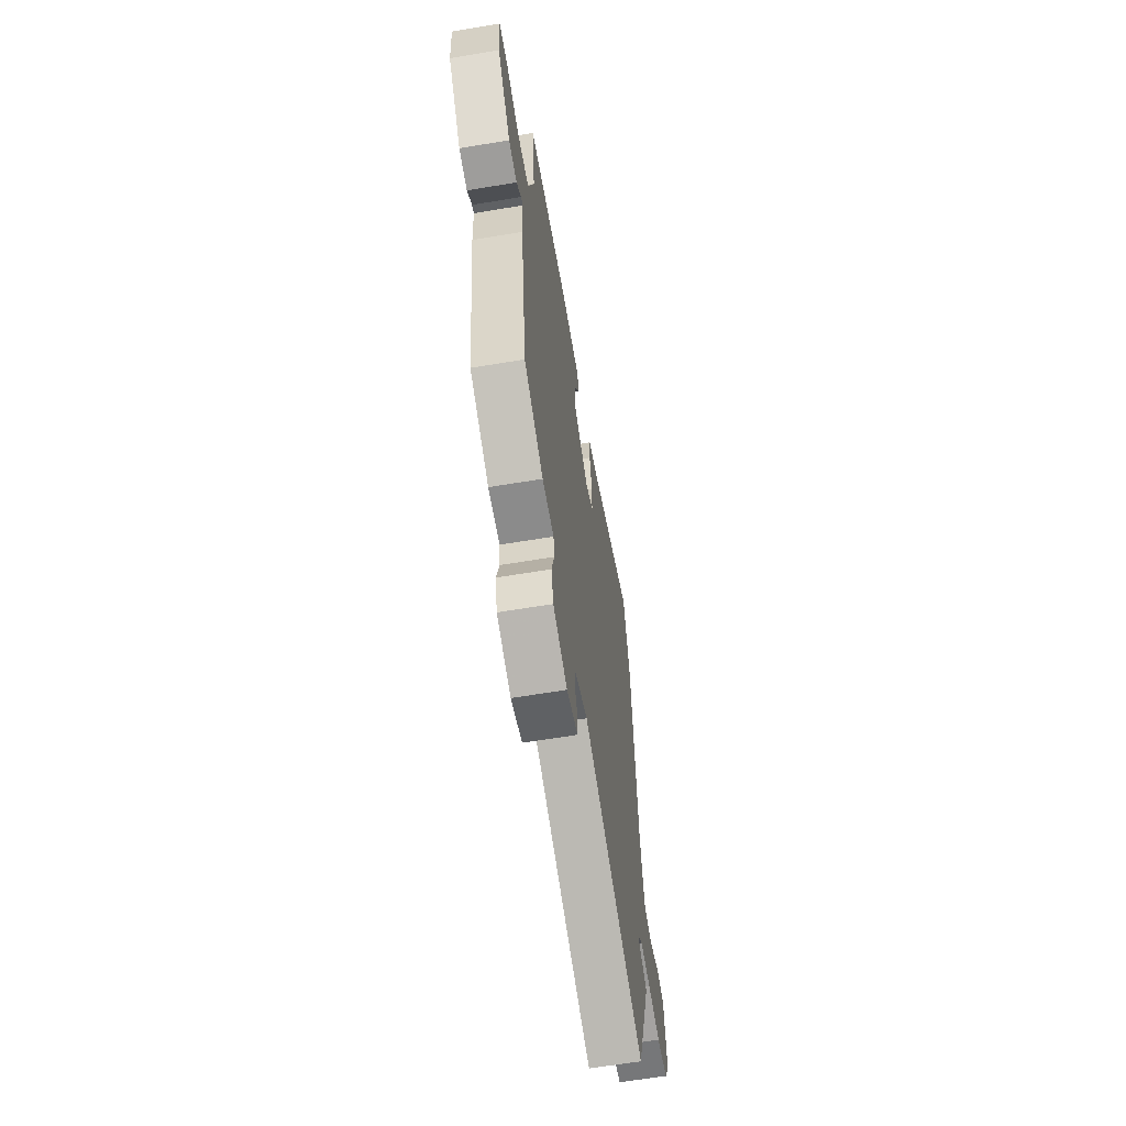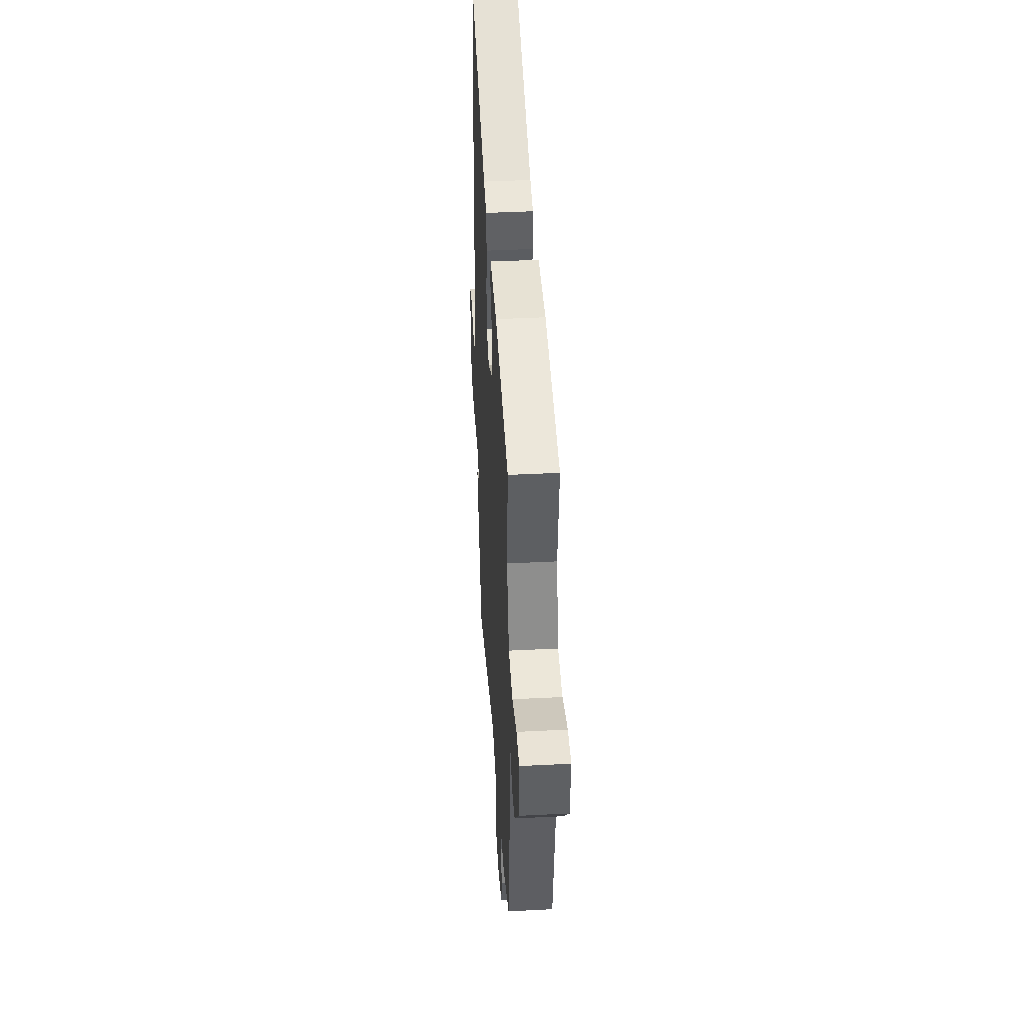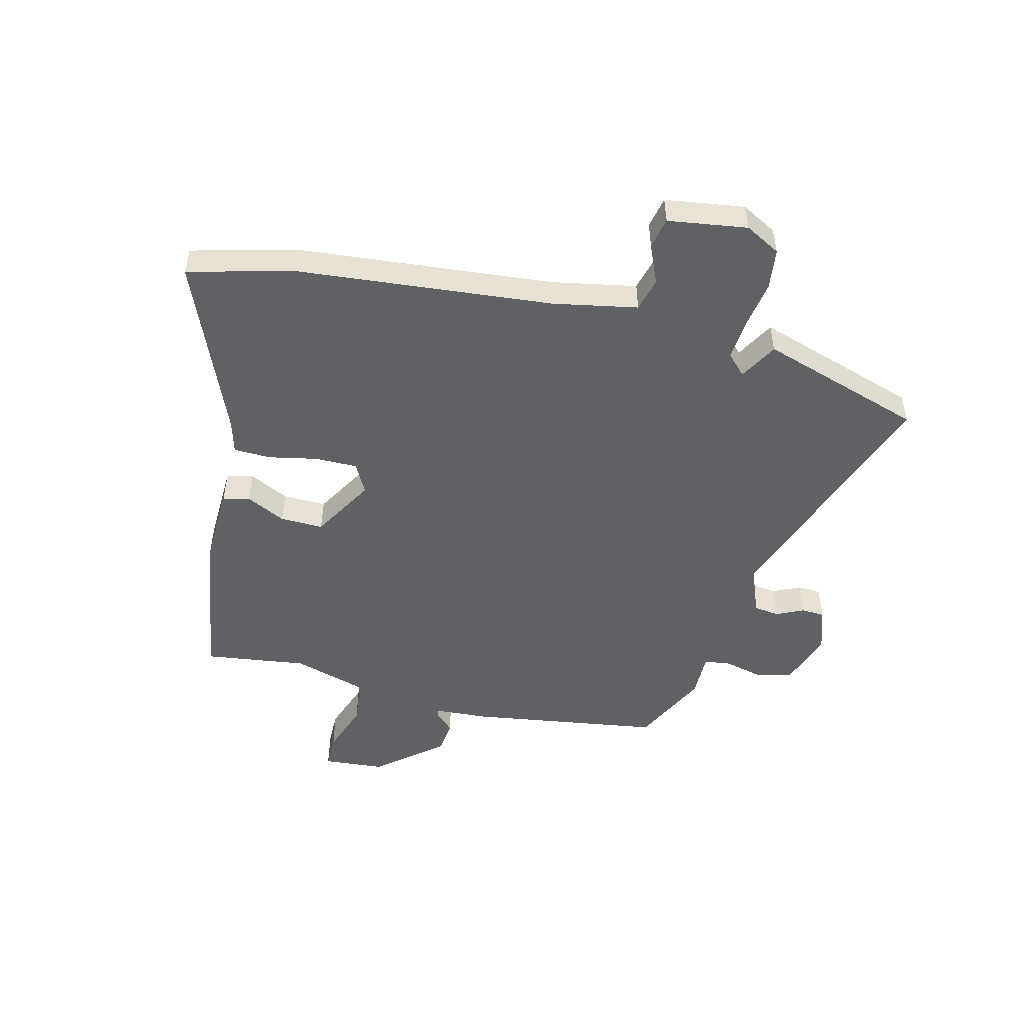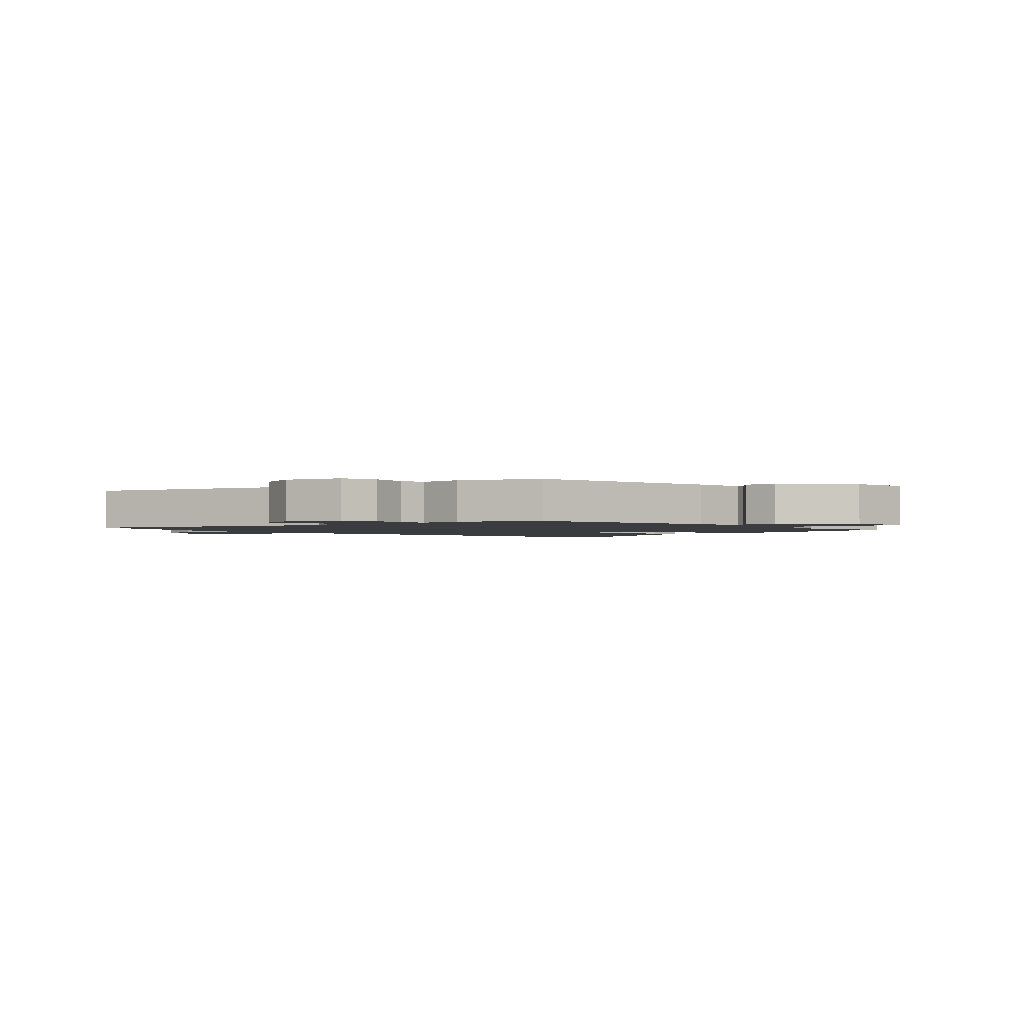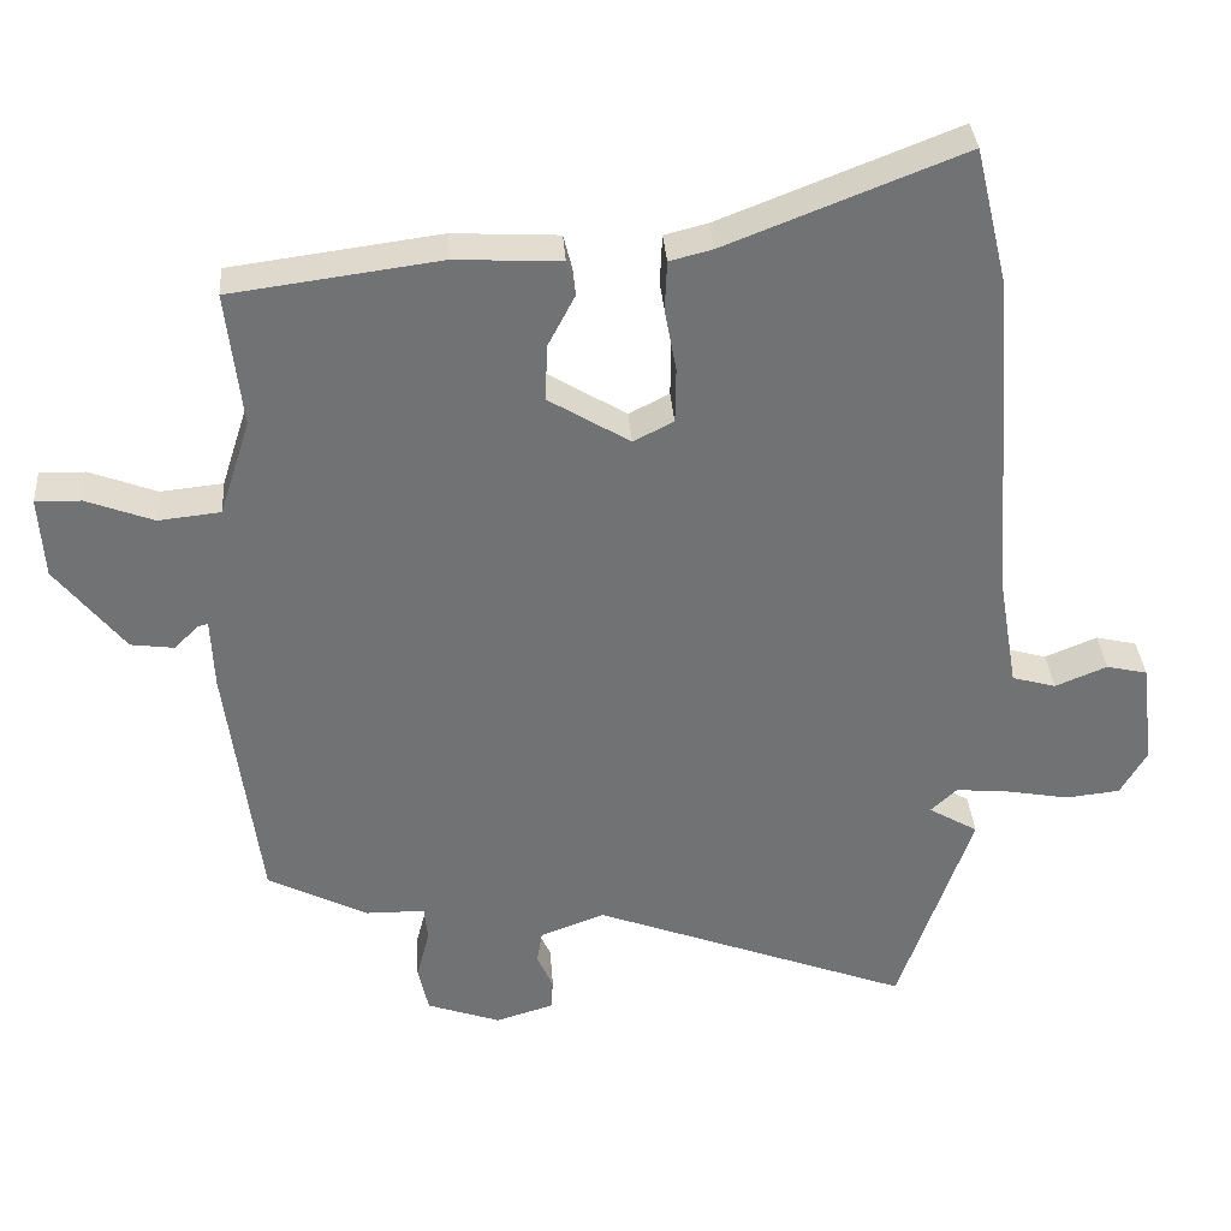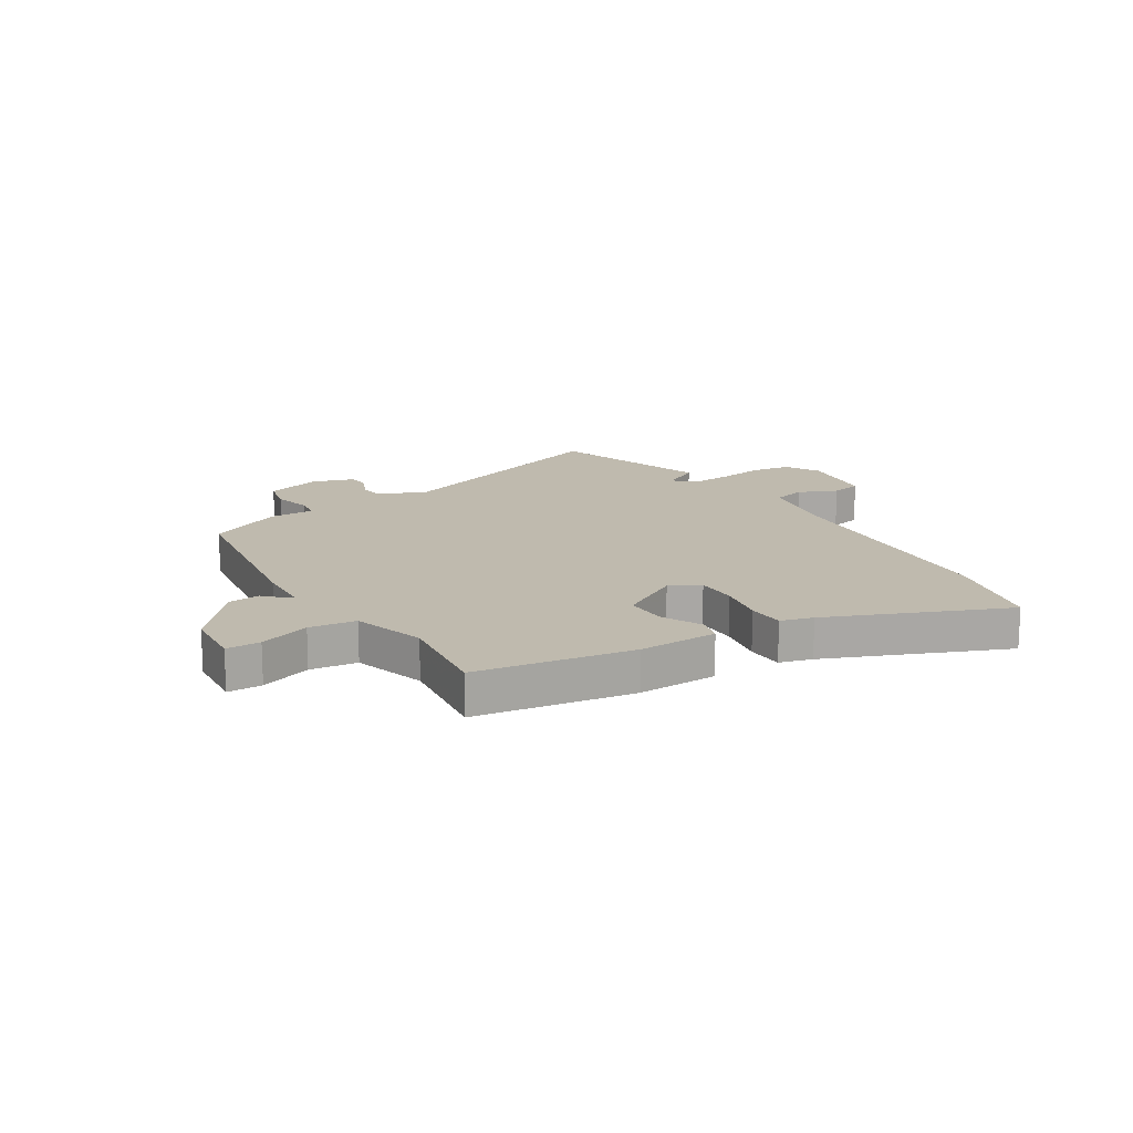
<metadata>
{"format":"obj","ext":"obj","renderer":"f3d","projection":"perspective","resolution":1024,"background":"white","views":[{"elev":-63.1,"azim":-80.4,"up":"+Z"},{"elev":43.2,"azim":-93.4,"up":"+Z"},{"elev":-50.1,"azim":77.2,"up":"+Y"},{"elev":-1.8,"azim":-134.0,"up":"+Y"},{"elev":34.9,"azim":-4.2,"up":"+Z"},{"elev":15.6,"azim":-30.8,"up":"+Y"}]}
</metadata>
<code>
v -0.476 0.07 0.503
v -0.191 0.07 0.541
v -0.047 0.07 0.533
v -0.035 0.07 0.485
v -0.072 0.07 0.414
v -0.075 0.07 0.336
v 0.036 0.07 0.268
v 0.091 0.07 0.296
v 0.092 0.07 0.372
v 0.076 0.07 0.46
v 0.079 0.07 0.528
v 0.138 0.07 0.543
v 0.46 0.07 0.669
v 0.505 0.07 0.48
v 0.539 0.07 0.015
v 0.565 0.07 -0.138
v 0.625 0.07 -0.155
v 0.696 0.07 -0.126
v 0.752 0.07 -0.139
v 0.77 0.07 -0.283
v 0.734 0.07 -0.346
v 0.66 0.07 -0.354
v 0.573 0.07 -0.338
v 0.5 0.07 -0.331
v 0.464 0.07 -0.365
v 0.532 0.07 -0.405
v 0.432 0.07 -0.699
v -0.004 0.07 -0.532
v -0.093 0.07 -0.565
v -0.1 0.07 -0.611
v -0.078 0.07 -0.661
v -0.081 0.07 -0.703
v -0.16 0.07 -0.727
v -0.261 0.07 -0.691
v -0.275 0.07 -0.625
v -0.257 0.07 -0.556
v -0.262 0.07 -0.508
v -0.344 0.07 -0.507
v -0.48 0.07 -0.437
v -0.525 0.07 -0.088
v -0.529 0.07 0.01
v -0.543 0.07 0.006
v -0.576 0.07 -0.027
v -0.635 0.07 -0.019
v -0.729 0.07 0.1
v -0.736 0.07 0.212
v -0.674 0.07 0.211
v -0.582 0.07 0.176
v -0.497 0.07 0.185
v -0.455 0.07 0.317
v -0.476 0 0.503
v -0.191 0 0.541
v -0.047 0 0.533
v -0.035 0 0.485
v -0.072 0 0.414
v -0.075 0 0.336
v 0.036 0 0.268
v 0.091 0 0.296
v 0.092 0 0.372
v 0.076 0 0.46
v 0.079 0 0.528
v 0.138 0 0.543
v 0.46 0 0.669
v 0.505 0 0.48
v 0.539 0 0.015
v 0.565 0 -0.138
v 0.625 0 -0.155
v 0.696 0 -0.126
v 0.752 0 -0.139
v 0.77 0 -0.283
v 0.734 0 -0.346
v 0.66 0 -0.354
v 0.573 0 -0.338
v 0.5 0 -0.331
v 0.464 0 -0.365
v 0.532 0 -0.405
v 0.432 0 -0.699
v -0.004 0 -0.532
v -0.093 0 -0.565
v -0.1 0 -0.611
v -0.078 0 -0.661
v -0.081 0 -0.703
v -0.16 0 -0.727
v -0.261 0 -0.691
v -0.275 0 -0.625
v -0.257 0 -0.556
v -0.262 0 -0.508
v -0.344 0 -0.507
v -0.48 0 -0.437
v -0.525 0 -0.088
v -0.529 0 0.01
v -0.543 0 0.006
v -0.576 0 -0.027
v -0.635 0 -0.019
v -0.729 0 0.1
v -0.736 0 0.212
v -0.674 0 0.211
v -0.582 0 0.176
v -0.497 0 0.185
v -0.455 0 0.317
f 45 46 47 48
f 45 48 49
f 42 43 44 45
f 41 42 45 49
f 40 41 49 50
f 37 38 39 40
f 33 34 35 36
f 33 36 37
f 30 31 32 33
f 29 30 33 37
f 28 29 37 40
f 25 26 27 28
f 24 25 28 40
f 20 21 22 23
f 17 18 19 20
f 16 17 20 23
f 15 16 23 24
f 12 13 14 15
f 9 10 11 12
f 8 9 12 15
f 7 8 15 24
f 2 3 4 5
f 50 1 2 5
f 50 5 6
f 24 40 50
f 6 7 24 50
f 98 97 96 95
f 99 98 95
f 95 94 93 92
f 99 95 92 91
f 100 99 91 90
f 90 89 88 87
f 86 85 84 83
f 87 86 83
f 83 82 81 80
f 87 83 80 79
f 90 87 79 78
f 78 77 76 75
f 90 78 75 74
f 73 72 71 70
f 70 69 68 67
f 73 70 67 66
f 74 73 66 65
f 65 64 63 62
f 62 61 60 59
f 65 62 59 58
f 74 65 58 57
f 55 54 53 52
f 55 52 51 100
f 56 55 100
f 100 90 74
f 100 74 57 56
f 1 51 52 2
f 2 52 53 3
f 3 53 54 4
f 4 54 55 5
f 5 55 56 6
f 6 56 57 7
f 7 57 58 8
f 8 58 59 9
f 9 59 60 10
f 10 60 61 11
f 11 61 62 12
f 12 62 63 13
f 13 63 64 14
f 14 64 65 15
f 15 65 66 16
f 16 66 67 17
f 17 67 68 18
f 18 68 69 19
f 19 69 70 20
f 20 70 71 21
f 21 71 72 22
f 22 72 73 23
f 23 73 74 24
f 24 74 75 25
f 25 75 76 26
f 26 76 77 27
f 27 77 78 28
f 28 78 79 29
f 29 79 80 30
f 30 80 81 31
f 31 81 82 32
f 32 82 83 33
f 33 83 84 34
f 34 84 85 35
f 35 85 86 36
f 36 86 87 37
f 37 87 88 38
f 38 88 89 39
f 39 89 90 40
f 40 90 91 41
f 41 91 92 42
f 42 92 93 43
f 43 93 94 44
f 44 94 95 45
f 45 95 96 46
f 46 96 97 47
f 47 97 98 48
f 48 98 99 49
f 49 99 100 50
f 50 100 51 1

</code>
